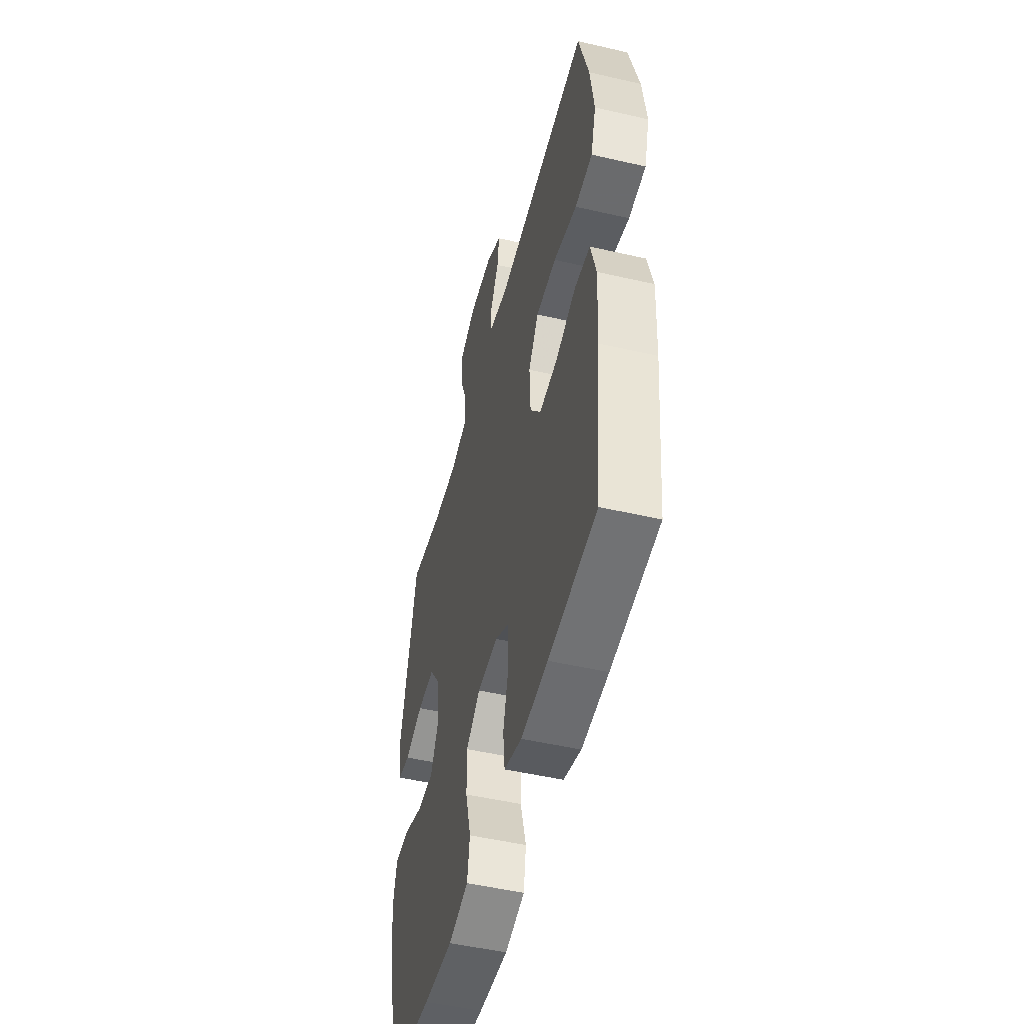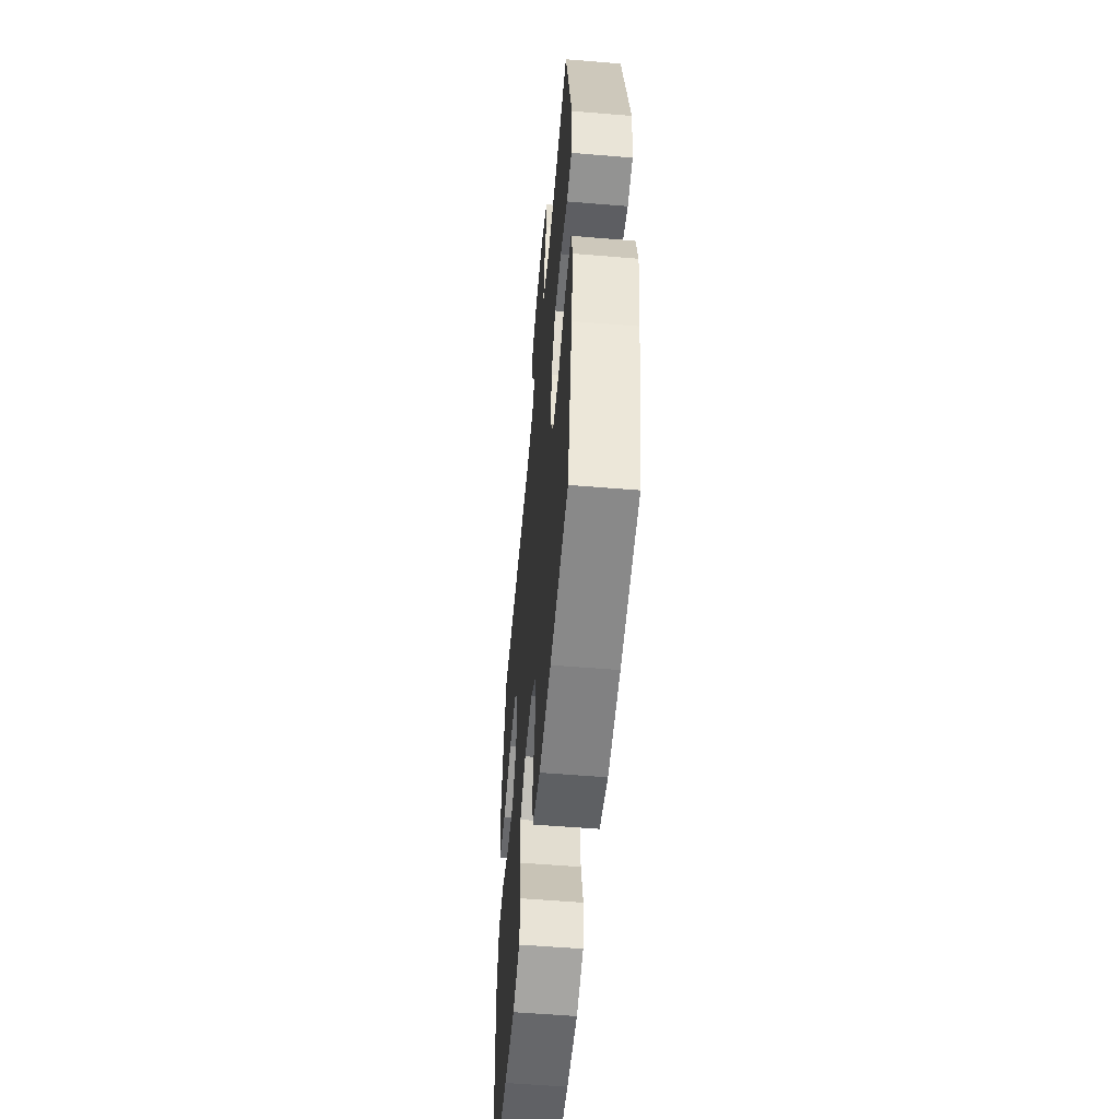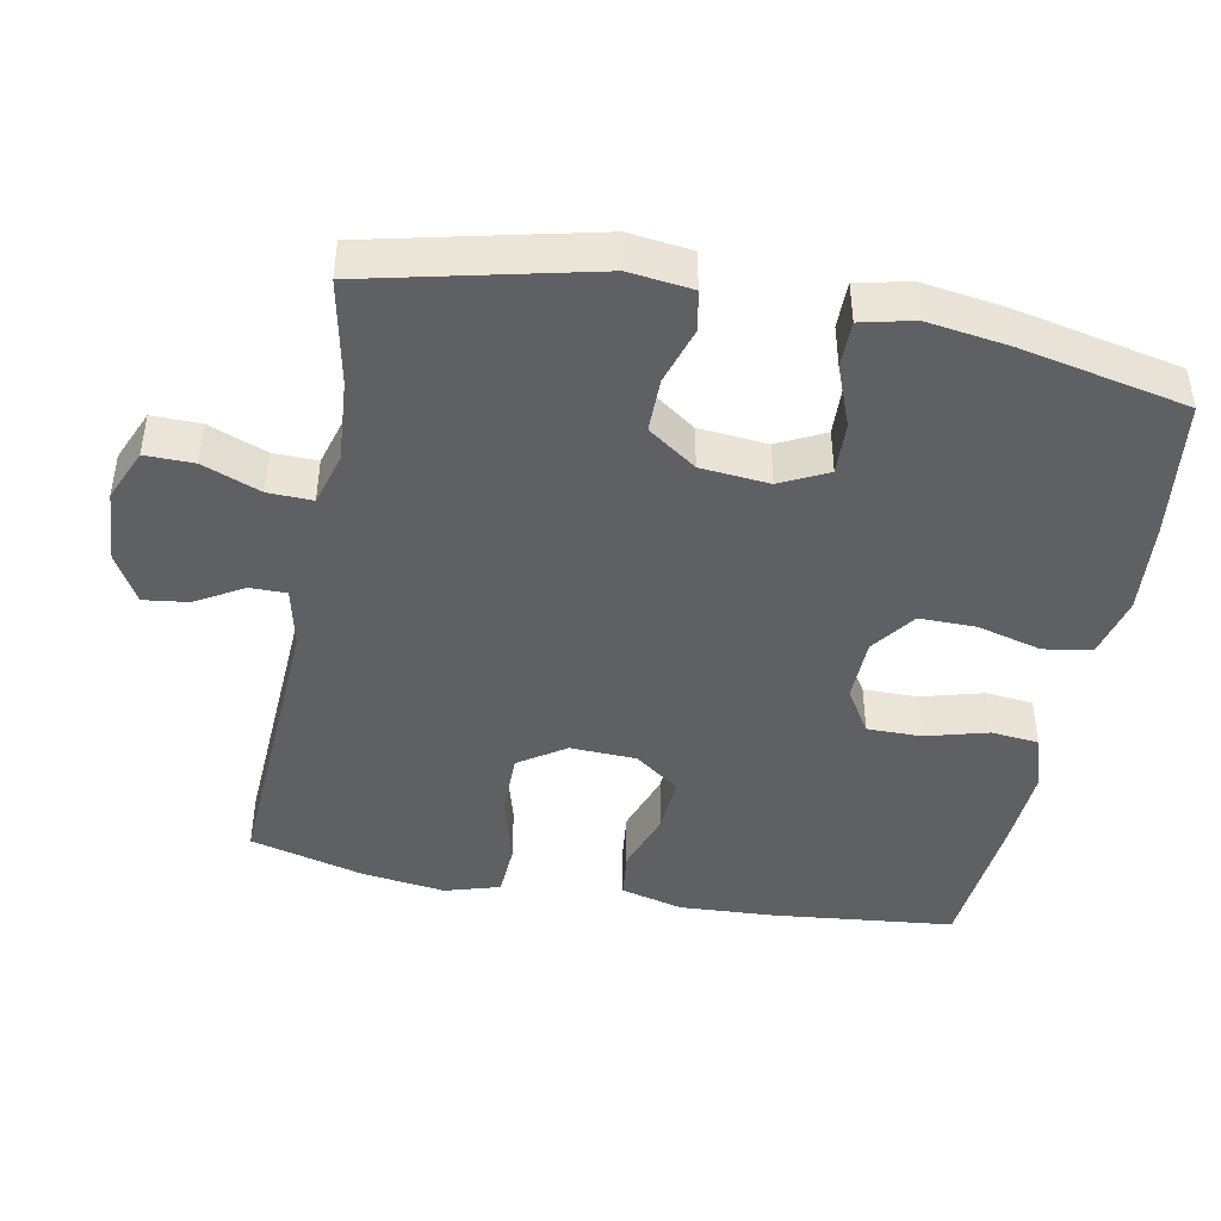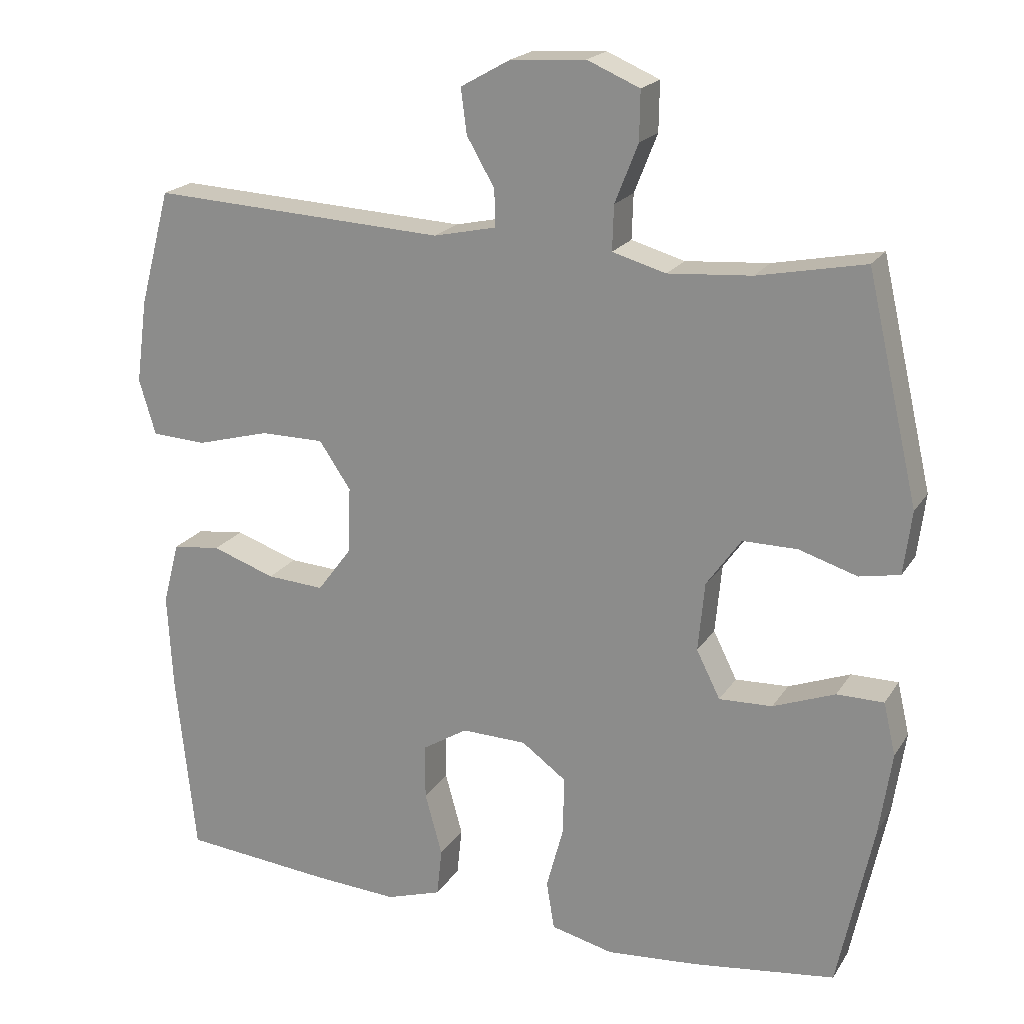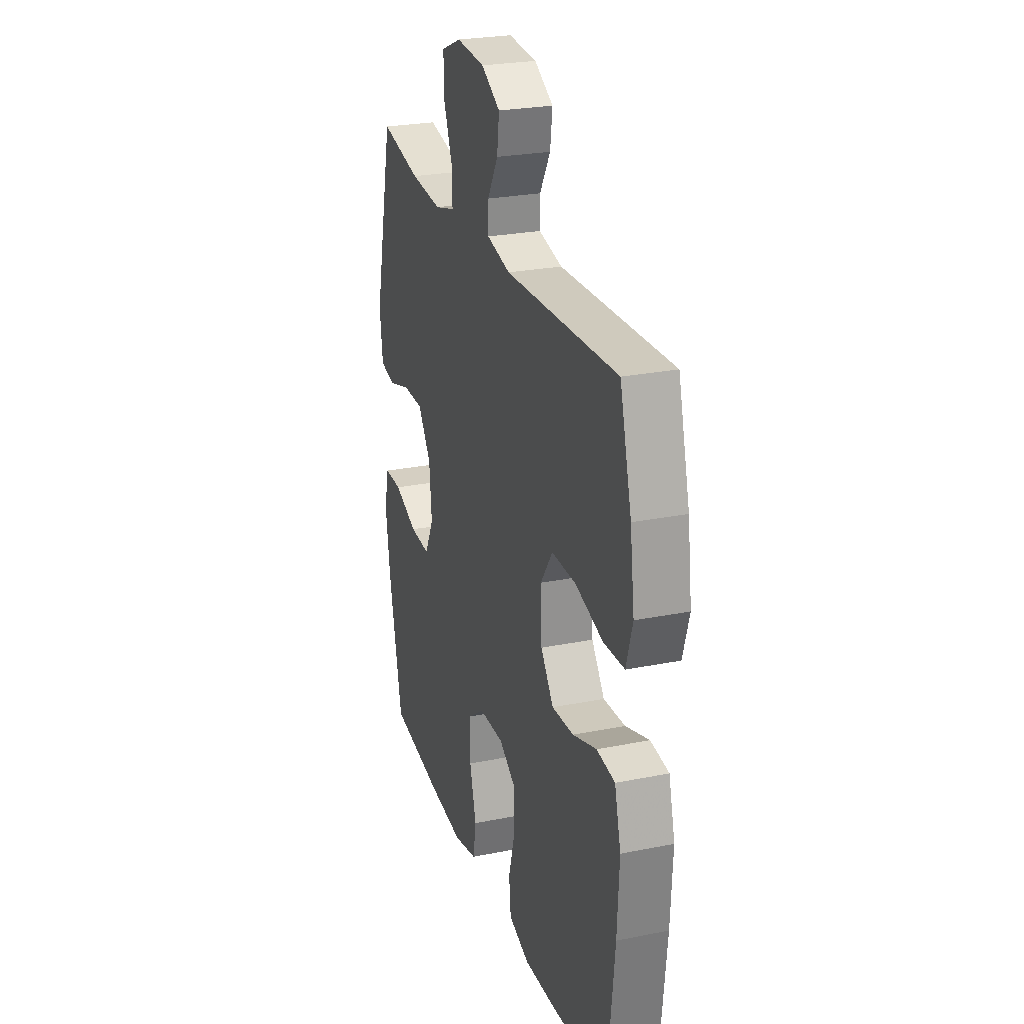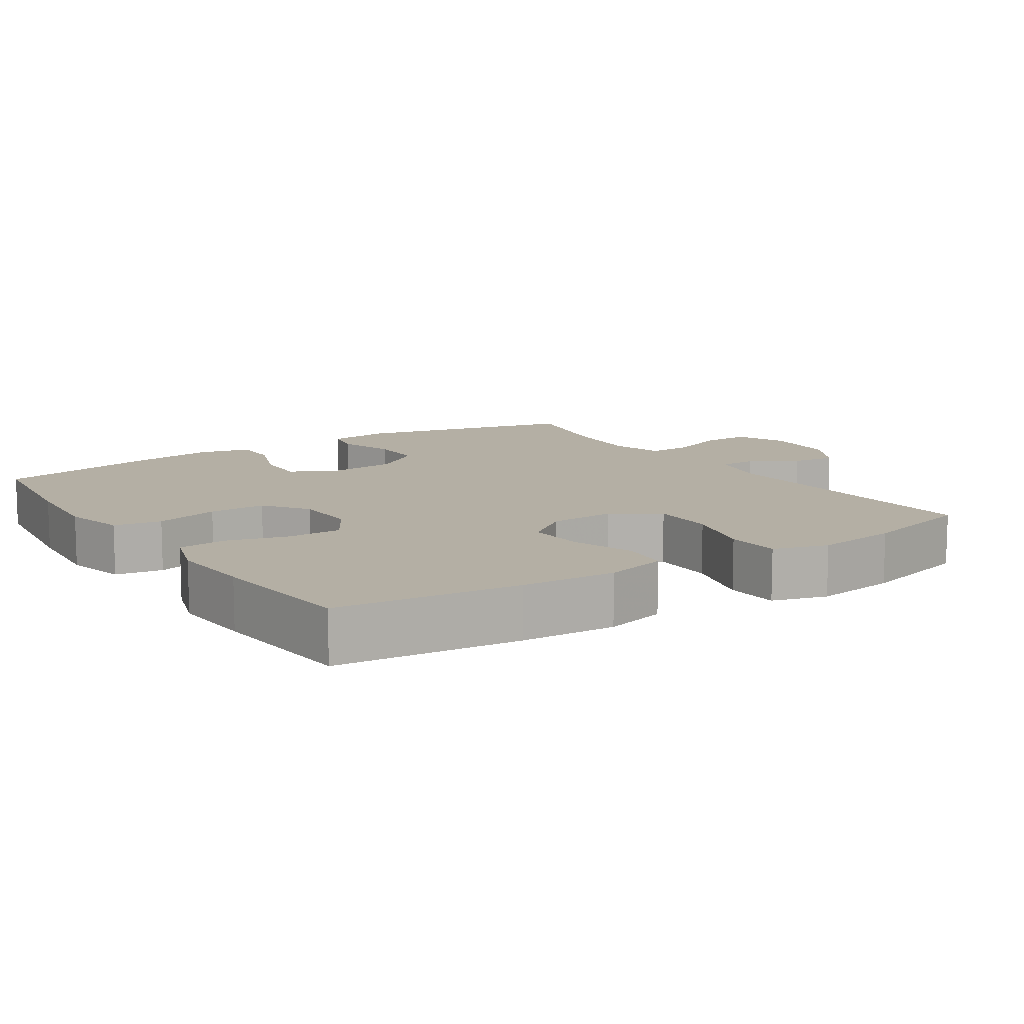
<metadata>
{"format":"obj","ext":"obj","renderer":"f3d","projection":"perspective","resolution":1024,"background":"white","views":[{"elev":-50.3,"azim":-104.2,"up":"+Z"},{"elev":-55.5,"azim":85.0,"up":"+Z"},{"elev":-44.0,"azim":79.1,"up":"+Y"},{"elev":20.1,"azim":23.5,"up":"+Z"},{"elev":25.9,"azim":-107.7,"up":"+Z"},{"elev":11.3,"azim":-123.5,"up":"+Y"}]}
</metadata>
<code>
v -0.5 0.07 -0.5
v -0.527 0.07 -0.244
v -0.534 0.07 -0.111
v -0.511 0.07 -0.024
v -0.444 0.07 -0.016
v -0.356 0.07 -0.046
v -0.276 0.07 -0.051
v -0.229 0.07 0.012
v -0.225 0.07 0.105
v -0.269 0.07 0.17
v -0.358 0.07 0.17
v -0.46 0.07 0.142
v -0.536 0.07 0.146
v -0.559 0.07 0.223
v -0.543 0.07 0.34
v -0.5 0.07 0.5
v -0.089 0.07 0.479
v -0.003 0.07 0.498
v -0.003 0.07 0.549
v -0.042 0.07 0.616
v -0.05 0.07 0.678
v 0.019 0.07 0.717
v 0.123 0.07 0.724
v 0.196 0.07 0.693
v 0.195 0.07 0.625
v 0.163 0.07 0.544
v 0.161 0.07 0.482
v 0.235 0.07 0.461
v 0.351 0.07 0.47
v 0.5 0.07 0.5
v 0.572 0.07 0.189
v 0.561 0.07 0.101
v 0.505 0.07 0.09
v 0.424 0.07 0.115
v 0.348 0.07 0.115
v 0.3 0.07 0.047
v 0.291 0.07 -0.049
v 0.324 0.07 -0.115
v 0.398 0.07 -0.112
v 0.484 0.07 -0.079
v 0.549 0.07 -0.079
v 0.566 0.07 -0.152
v 0.549 0.07 -0.267
v 0.5 0.07 -0.5
v 0.303 0.07 -0.526
v 0.174 0.07 -0.537
v 0.087 0.07 -0.516
v 0.076 0.07 -0.449
v 0.1 0.07 -0.359
v 0.101 0.07 -0.279
v 0.039 0.07 -0.234
v -0.051 0.07 -0.232
v -0.114 0.07 -0.271
v -0.114 0.07 -0.347
v -0.09 0.07 -0.434
v -0.097 0.07 -0.501
v -0.174 0.07 -0.526
v -0.291 0.07 -0.519
v -0.5 0 -0.5
v -0.527 0 -0.244
v -0.534 0 -0.111
v -0.511 0 -0.024
v -0.444 0 -0.016
v -0.356 0 -0.046
v -0.276 0 -0.051
v -0.229 0 0.012
v -0.225 0 0.105
v -0.269 0 0.17
v -0.358 0 0.17
v -0.46 0 0.142
v -0.536 0 0.146
v -0.559 0 0.223
v -0.543 0 0.34
v -0.5 0 0.5
v -0.089 0 0.479
v -0.003 0 0.498
v -0.003 0 0.549
v -0.042 0 0.616
v -0.05 0 0.678
v 0.019 0 0.717
v 0.123 0 0.724
v 0.196 0 0.693
v 0.195 0 0.625
v 0.163 0 0.544
v 0.161 0 0.482
v 0.235 0 0.461
v 0.351 0 0.47
v 0.5 0 0.5
v 0.572 0 0.189
v 0.561 0 0.101
v 0.505 0 0.09
v 0.424 0 0.115
v 0.348 0 0.115
v 0.3 0 0.047
v 0.291 0 -0.049
v 0.324 0 -0.115
v 0.398 0 -0.112
v 0.484 0 -0.079
v 0.549 0 -0.079
v 0.566 0 -0.152
v 0.549 0 -0.267
v 0.5 0 -0.5
v 0.303 0 -0.526
v 0.174 0 -0.537
v 0.087 0 -0.516
v 0.076 0 -0.449
v 0.1 0 -0.359
v 0.101 0 -0.279
v 0.039 0 -0.234
v -0.051 0 -0.232
v -0.114 0 -0.271
v -0.114 0 -0.347
v -0.09 0 -0.434
v -0.097 0 -0.501
v -0.174 0 -0.526
v -0.291 0 -0.519
f 4 5 6
f 3 4 6
f 2 3 6
f 1 2 6
f 58 1 6
f 57 58 6
f 56 57 6
f 55 56 6
f 54 55 6
f 53 54 6 7
f 52 53 7 8
f 51 52 8 9
f 50 51 9 10
f 47 48 49
f 46 47 49
f 45 46 49
f 44 45 49
f 43 44 49
f 42 43 49
f 41 42 49
f 40 41 49
f 39 40 49
f 38 39 49 50
f 37 38 50 10
f 32 33 34
f 31 32 34
f 30 31 34
f 29 30 34
f 28 29 34 35
f 27 28 35 36
f 24 25 26
f 23 24 26
f 22 23 26
f 21 22 26
f 20 21 26
f 19 20 26
f 18 19 26 27
f 36 37 10
f 27 36 10
f 18 27 10
f 17 18 10
f 15 16 17
f 14 15 17
f 13 14 17
f 12 13 17
f 11 12 17
f 10 11 17
f 64 63 62
f 64 62 61
f 64 61 60
f 64 60 59
f 64 59 116
f 64 116 115
f 64 115 114
f 64 114 113
f 64 113 112
f 65 64 112 111
f 66 65 111 110
f 67 66 110 109
f 68 67 109 108
f 107 106 105
f 107 105 104
f 107 104 103
f 107 103 102
f 107 102 101
f 107 101 100
f 107 100 99
f 107 99 98
f 107 98 97
f 108 107 97 96
f 68 108 96 95
f 92 91 90
f 92 90 89
f 92 89 88
f 92 88 87
f 93 92 87 86
f 94 93 86 85
f 84 83 82
f 84 82 81
f 84 81 80
f 84 80 79
f 84 79 78
f 84 78 77
f 85 84 77 76
f 68 95 94
f 68 94 85
f 68 85 76
f 68 76 75
f 75 74 73
f 75 73 72
f 75 72 71
f 75 71 70
f 75 70 69
f 75 69 68
f 1 59 60 2
f 2 60 61 3
f 3 61 62 4
f 4 62 63 5
f 5 63 64 6
f 6 64 65 7
f 7 65 66 8
f 8 66 67 9
f 9 67 68 10
f 10 68 69 11
f 11 69 70 12
f 12 70 71 13
f 13 71 72 14
f 14 72 73 15
f 15 73 74 16
f 16 74 75 17
f 17 75 76 18
f 18 76 77 19
f 19 77 78 20
f 20 78 79 21
f 21 79 80 22
f 22 80 81 23
f 23 81 82 24
f 24 82 83 25
f 25 83 84 26
f 26 84 85 27
f 27 85 86 28
f 28 86 87 29
f 29 87 88 30
f 30 88 89 31
f 31 89 90 32
f 32 90 91 33
f 33 91 92 34
f 34 92 93 35
f 35 93 94 36
f 36 94 95 37
f 37 95 96 38
f 38 96 97 39
f 39 97 98 40
f 40 98 99 41
f 41 99 100 42
f 42 100 101 43
f 43 101 102 44
f 44 102 103 45
f 45 103 104 46
f 46 104 105 47
f 47 105 106 48
f 48 106 107 49
f 49 107 108 50
f 50 108 109 51
f 51 109 110 52
f 52 110 111 53
f 53 111 112 54
f 54 112 113 55
f 55 113 114 56
f 56 114 115 57
f 57 115 116 58
f 58 116 59 1

</code>
